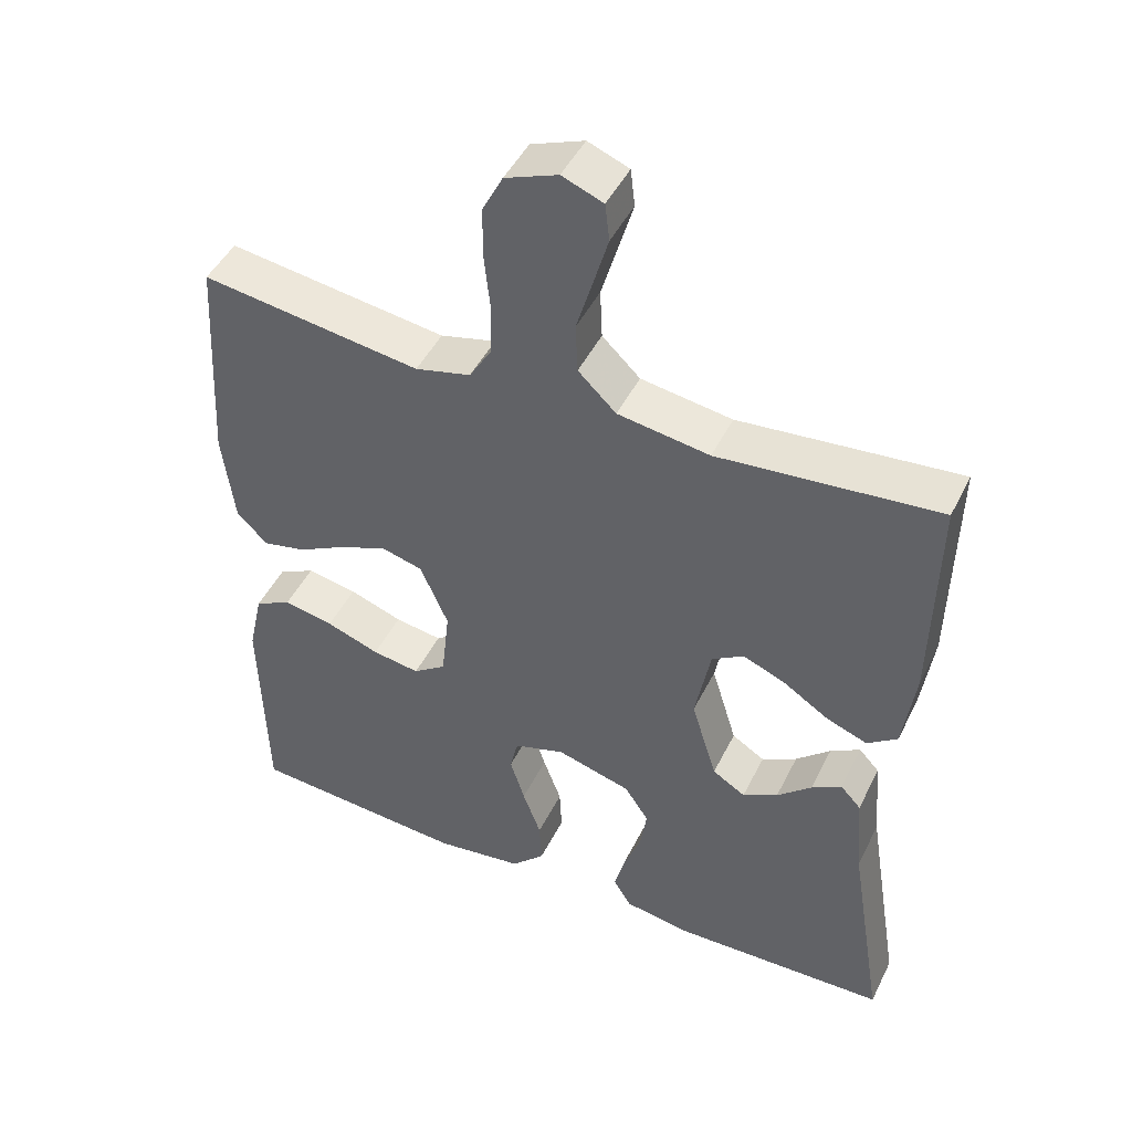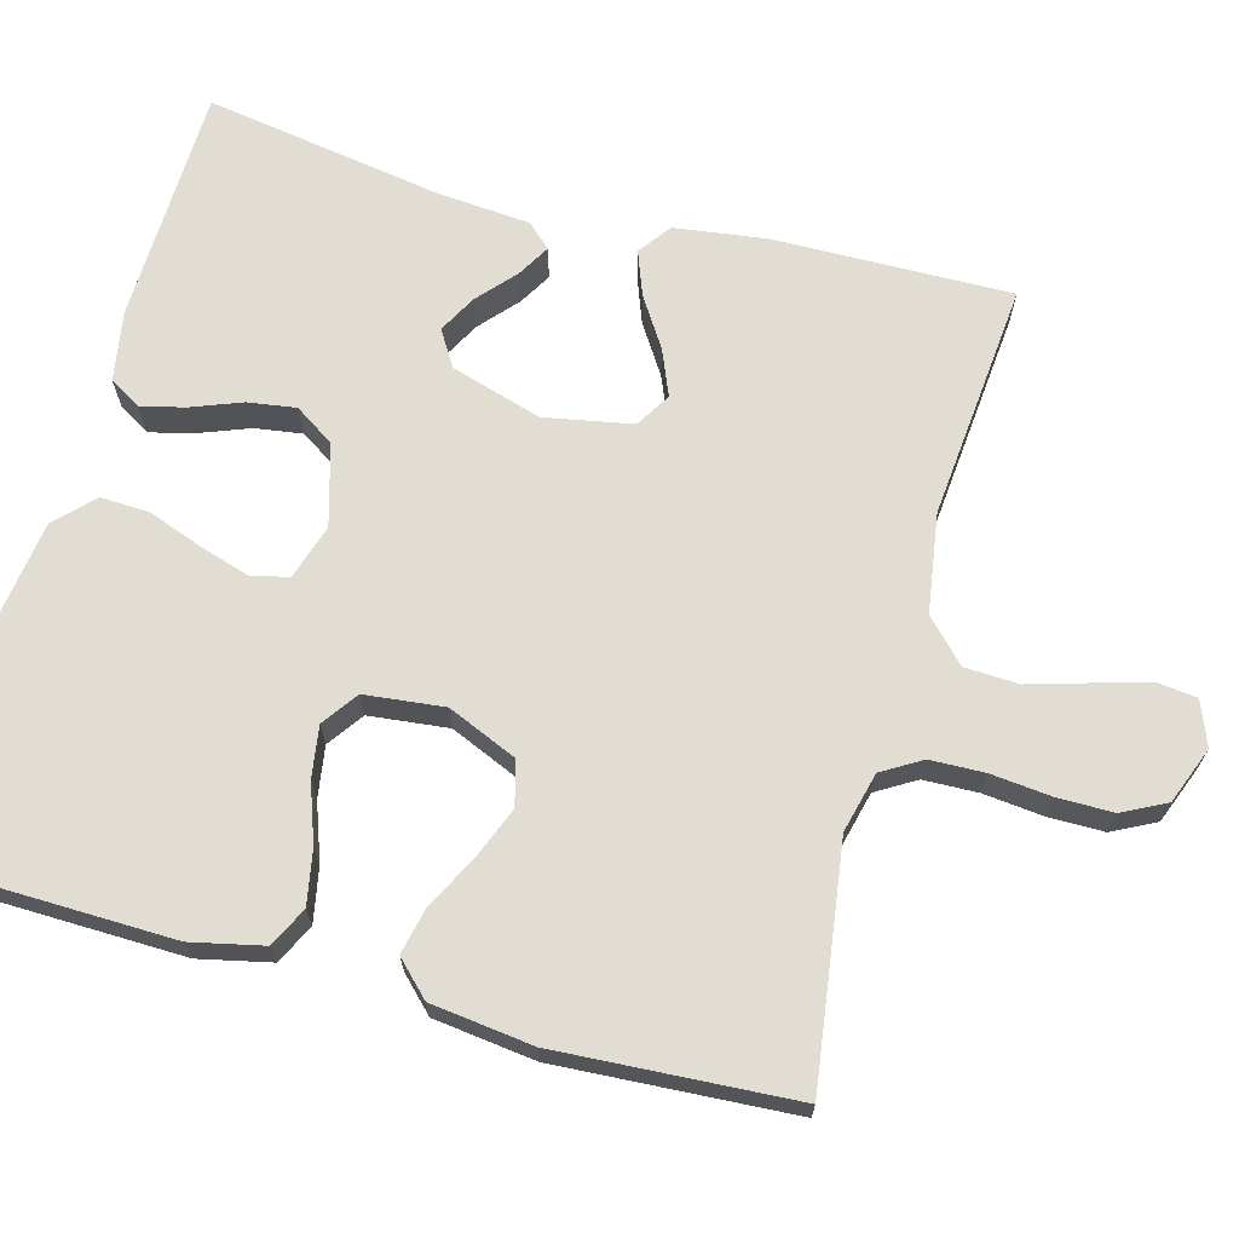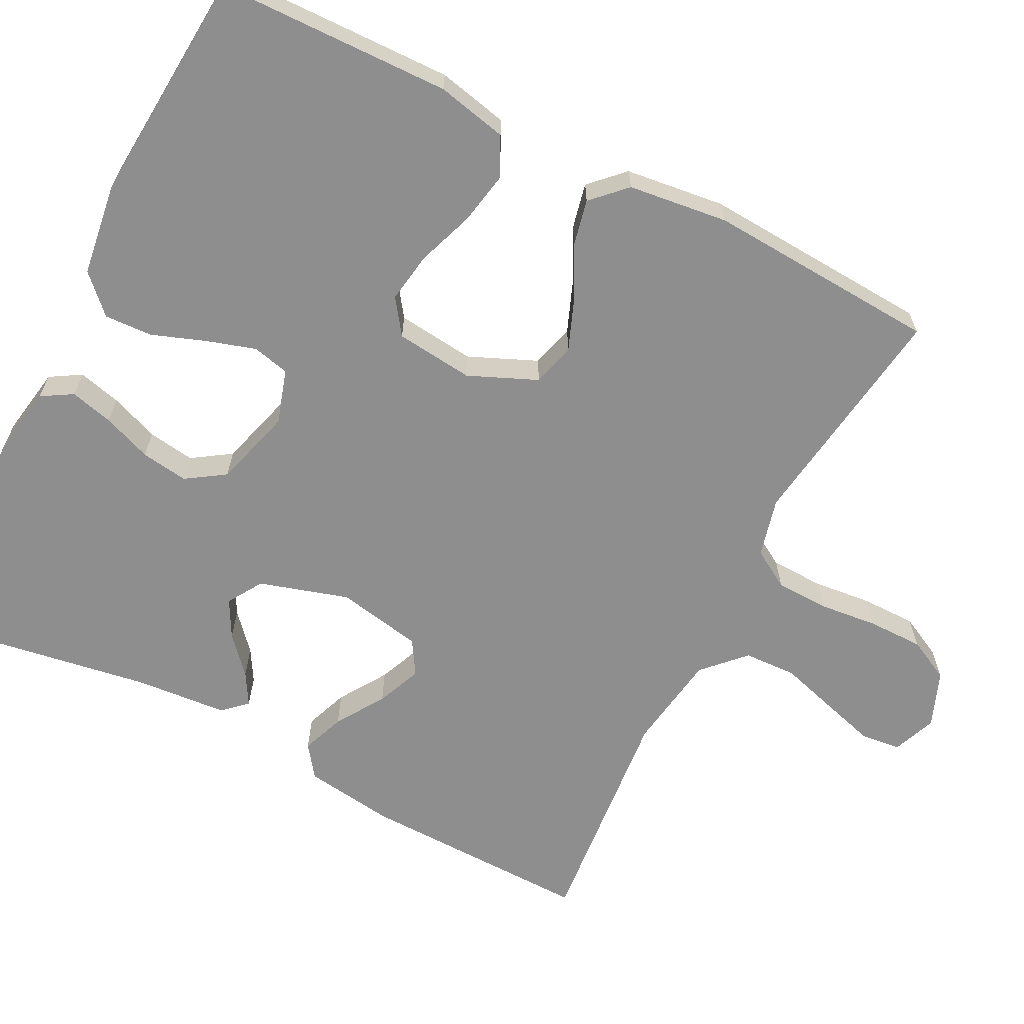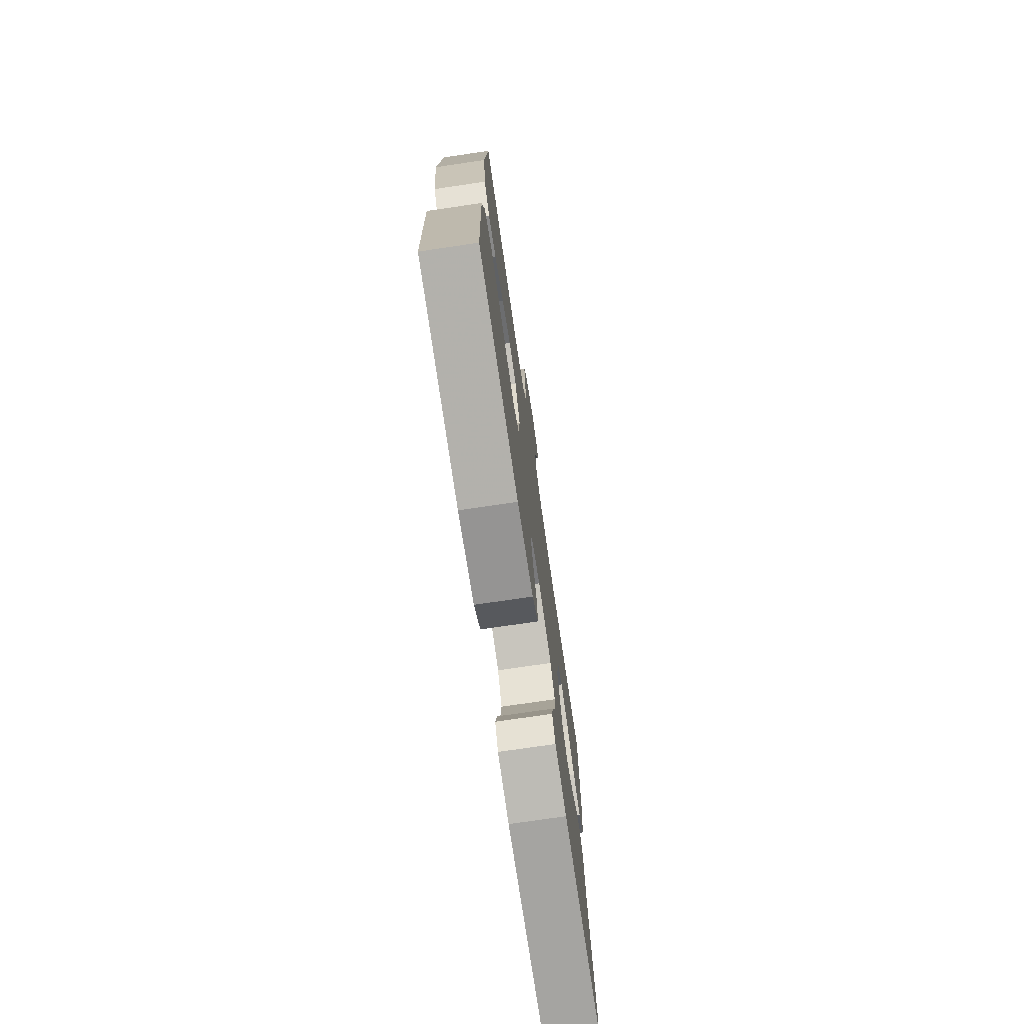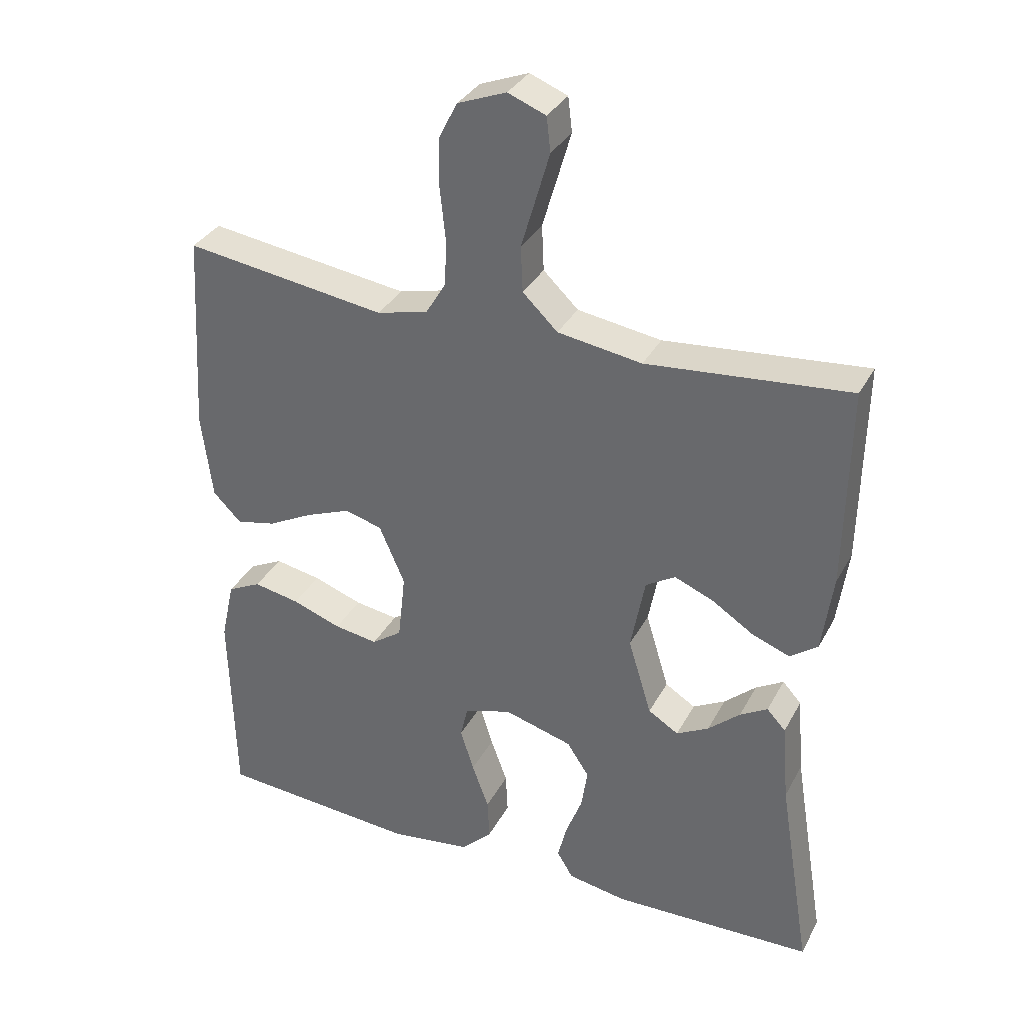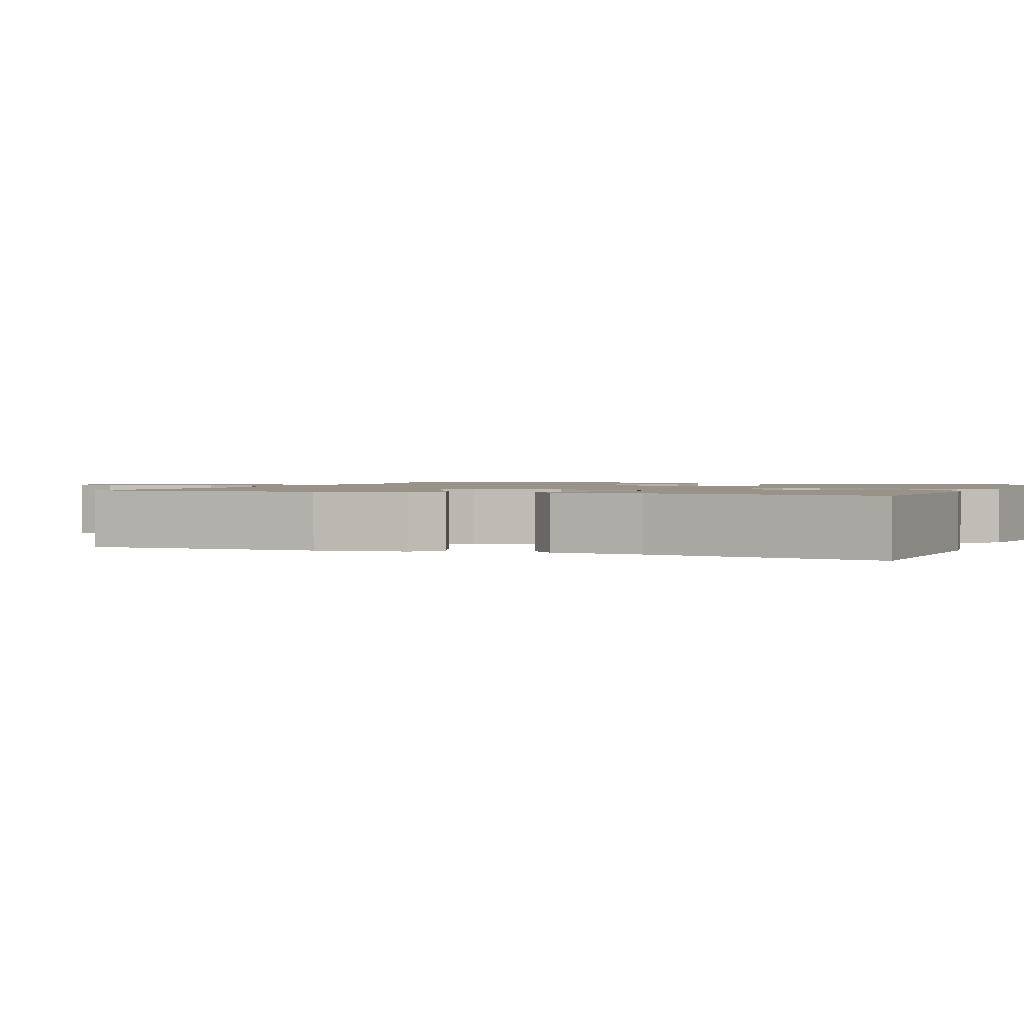
<metadata>
{"format":"obj","ext":"obj","renderer":"f3d","projection":"perspective","resolution":1024,"background":"white","views":[{"elev":46.5,"azim":25.3,"up":"+Z"},{"elev":68.3,"azim":-74.8,"up":"+Y"},{"elev":-65.0,"azim":-117.1,"up":"+Y"},{"elev":-74.9,"azim":-81.6,"up":"+Z"},{"elev":33.8,"azim":24.7,"up":"+Z"},{"elev":1.4,"azim":112.4,"up":"+Y"}]}
</metadata>
<code>
v -0.5 0.07 0.5
v -0.2 0.07 0.458
v -0.124 0.07 0.477
v -0.094 0.07 0.527
v -0.092 0.07 0.596
v -0.1 0.07 0.672
v -0.1 0.07 0.743
v -0.072 0.07 0.798
v 0 0.07 0.826
v 0.056 0.07 0.804
v 0.062 0.07 0.753
v 0.042 0.07 0.684
v 0.02 0.07 0.609
v 0.023 0.07 0.541
v 0.075 0.07 0.491
v 0.2 0.07 0.472
v 0.5 0.07 0.5
v 0.495 0.07 0.2
v 0.479 0.07 0.083
v 0.438 0.07 0.053
v 0.382 0.07 0.074
v 0.32 0.07 0.114
v 0.262 0.07 0.138
v 0.218 0.07 0.111
v 0.197 0.07 0
v 0.232 0.07 -0.115
v 0.277 0.07 -0.143
v 0.325 0.07 -0.117
v 0.372 0.07 -0.075
v 0.413 0.07 -0.051
v 0.441 0.07 -0.081
v 0.451 0.07 -0.2
v 0.5 0.07 -0.5
v 0.2 0.07 -0.509
v 0.112 0.07 -0.494
v 0.088 0.07 -0.454
v 0.102 0.07 -0.398
v 0.126 0.07 -0.335
v 0.135 0.07 -0.274
v 0.102 0.07 -0.224
v 0 0.07 -0.195
v -0.07 0.07 -0.217
v -0.081 0.07 -0.265
v -0.061 0.07 -0.329
v -0.036 0.07 -0.397
v -0.033 0.07 -0.459
v -0.079 0.07 -0.505
v -0.2 0.07 -0.522
v -0.5 0.07 -0.5
v -0.507 0.07 -0.2
v -0.487 0.07 -0.109
v -0.437 0.07 -0.084
v -0.368 0.07 -0.097
v -0.295 0.07 -0.123
v -0.23 0.07 -0.133
v -0.185 0.07 -0.101
v -0.174 0.07 0
v -0.212 0.07 0.088
v -0.268 0.07 0.103
v -0.334 0.07 0.077
v -0.401 0.07 0.042
v -0.46 0.07 0.029
v -0.502 0.07 0.071
v -0.518 0.07 0.2
v -0.5 0 0.5
v -0.2 0 0.458
v -0.124 0 0.477
v -0.094 0 0.527
v -0.092 0 0.596
v -0.1 0 0.672
v -0.1 0 0.743
v -0.072 0 0.798
v 0 0 0.826
v 0.056 0 0.804
v 0.062 0 0.753
v 0.042 0 0.684
v 0.02 0 0.609
v 0.023 0 0.541
v 0.075 0 0.491
v 0.2 0 0.472
v 0.5 0 0.5
v 0.495 0 0.2
v 0.479 0 0.083
v 0.438 0 0.053
v 0.382 0 0.074
v 0.32 0 0.114
v 0.262 0 0.138
v 0.218 0 0.111
v 0.197 0 0
v 0.232 0 -0.115
v 0.277 0 -0.143
v 0.325 0 -0.117
v 0.372 0 -0.075
v 0.413 0 -0.051
v 0.441 0 -0.081
v 0.451 0 -0.2
v 0.5 0 -0.5
v 0.2 0 -0.509
v 0.112 0 -0.494
v 0.088 0 -0.454
v 0.102 0 -0.398
v 0.126 0 -0.335
v 0.135 0 -0.274
v 0.102 0 -0.224
v 0 0 -0.195
v -0.07 0 -0.217
v -0.081 0 -0.265
v -0.061 0 -0.329
v -0.036 0 -0.397
v -0.033 0 -0.459
v -0.079 0 -0.505
v -0.2 0 -0.522
v -0.5 0 -0.5
v -0.507 0 -0.2
v -0.487 0 -0.109
v -0.437 0 -0.084
v -0.368 0 -0.097
v -0.295 0 -0.123
v -0.23 0 -0.133
v -0.185 0 -0.101
v -0.174 0 0
v -0.212 0 0.088
v -0.268 0 0.103
v -0.334 0 0.077
v -0.401 0 0.042
v -0.46 0 0.029
v -0.502 0 0.071
v -0.518 0 0.2
f 63 64 1 2
f 60 61 62 63
f 59 60 63 2
f 58 59 2 3
f 57 58 3 4
f 56 57 4
f 51 52 53 54
f 51 54 55
f 50 51 55
f 49 50 55
f 48 49 55 56
f 44 45 46 47
f 43 44 47 48
f 42 43 48 56
f 35 36 37 38
f 35 38 39
f 32 33 34 35
f 32 35 39
f 31 32 39 40
f 28 29 30 31
f 27 28 31
f 19 20 21 22
f 19 22 23
f 16 17 18 19
f 15 16 19 23
f 14 15 23 24
f 10 11 12 13
f 8 9 10 13
f 8 13 14
f 5 6 7 8
f 4 5 8 14
f 41 42 56 4
f 27 31 40
f 26 27 40 41
f 25 26 41 4
f 4 14 24 25
f 66 65 128 127
f 127 126 125 124
f 66 127 124 123
f 67 66 123 122
f 68 67 122 121
f 68 121 120
f 118 117 116 115
f 119 118 115
f 119 115 114
f 119 114 113
f 120 119 113 112
f 111 110 109 108
f 112 111 108 107
f 120 112 107 106
f 102 101 100 99
f 103 102 99
f 99 98 97 96
f 103 99 96
f 104 103 96 95
f 95 94 93 92
f 95 92 91
f 86 85 84 83
f 87 86 83
f 83 82 81 80
f 87 83 80 79
f 88 87 79 78
f 77 76 75 74
f 77 74 73 72
f 78 77 72
f 72 71 70 69
f 78 72 69 68
f 68 120 106 105
f 104 95 91
f 105 104 91 90
f 68 105 90 89
f 89 88 78 68
f 1 65 66 2
f 2 66 67 3
f 3 67 68 4
f 4 68 69 5
f 5 69 70 6
f 6 70 71 7
f 7 71 72 8
f 8 72 73 9
f 9 73 74 10
f 10 74 75 11
f 11 75 76 12
f 12 76 77 13
f 13 77 78 14
f 14 78 79 15
f 15 79 80 16
f 16 80 81 17
f 17 81 82 18
f 18 82 83 19
f 19 83 84 20
f 20 84 85 21
f 21 85 86 22
f 22 86 87 23
f 23 87 88 24
f 24 88 89 25
f 25 89 90 26
f 26 90 91 27
f 27 91 92 28
f 28 92 93 29
f 29 93 94 30
f 30 94 95 31
f 31 95 96 32
f 32 96 97 33
f 33 97 98 34
f 34 98 99 35
f 35 99 100 36
f 36 100 101 37
f 37 101 102 38
f 38 102 103 39
f 39 103 104 40
f 40 104 105 41
f 41 105 106 42
f 42 106 107 43
f 43 107 108 44
f 44 108 109 45
f 45 109 110 46
f 46 110 111 47
f 47 111 112 48
f 48 112 113 49
f 49 113 114 50
f 50 114 115 51
f 51 115 116 52
f 52 116 117 53
f 53 117 118 54
f 54 118 119 55
f 55 119 120 56
f 56 120 121 57
f 57 121 122 58
f 58 122 123 59
f 59 123 124 60
f 60 124 125 61
f 61 125 126 62
f 62 126 127 63
f 63 127 128 64
f 64 128 65 1

</code>
